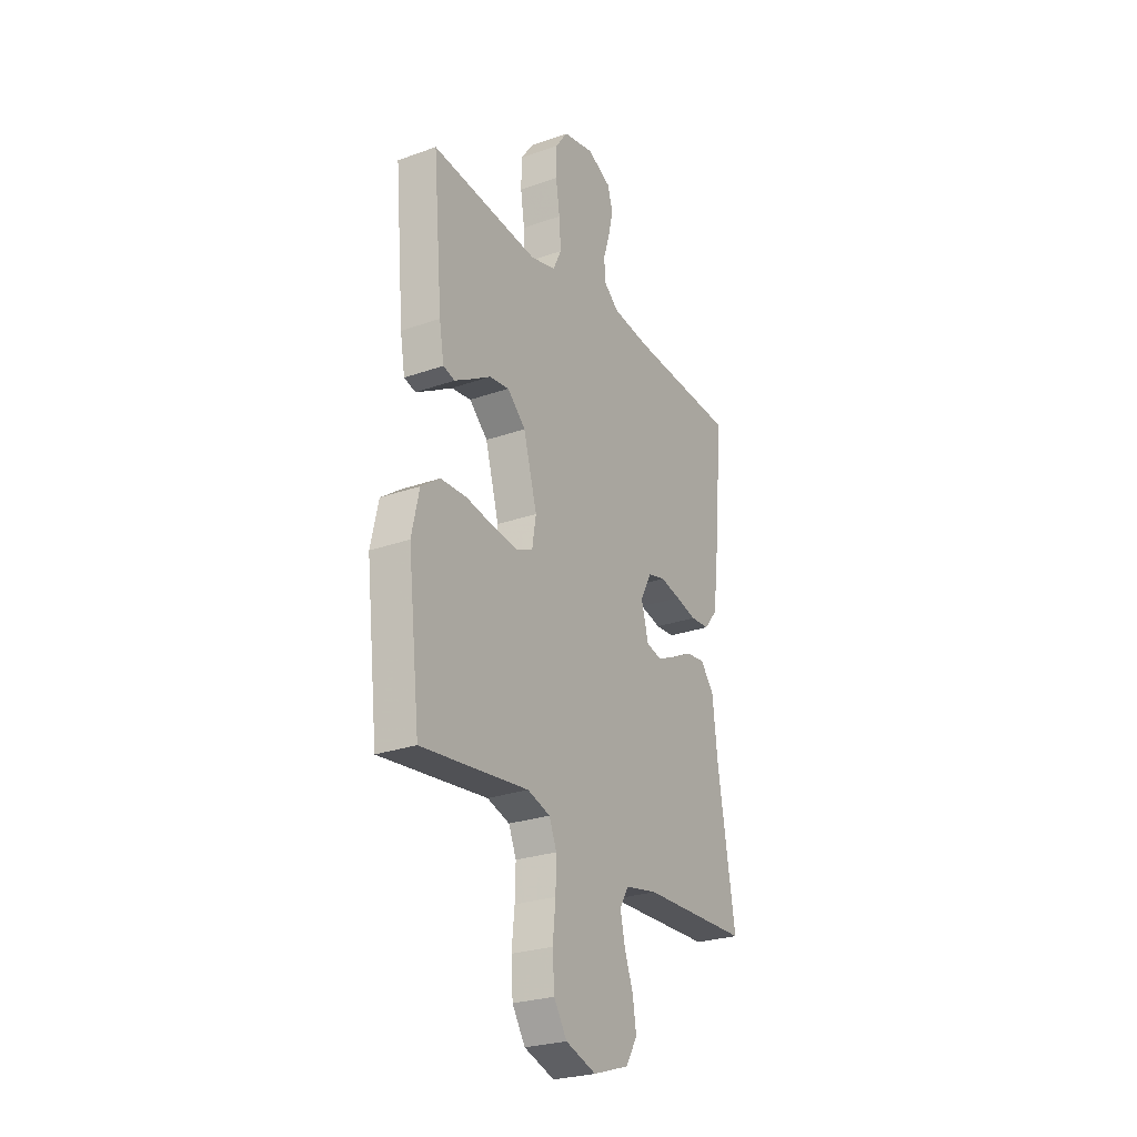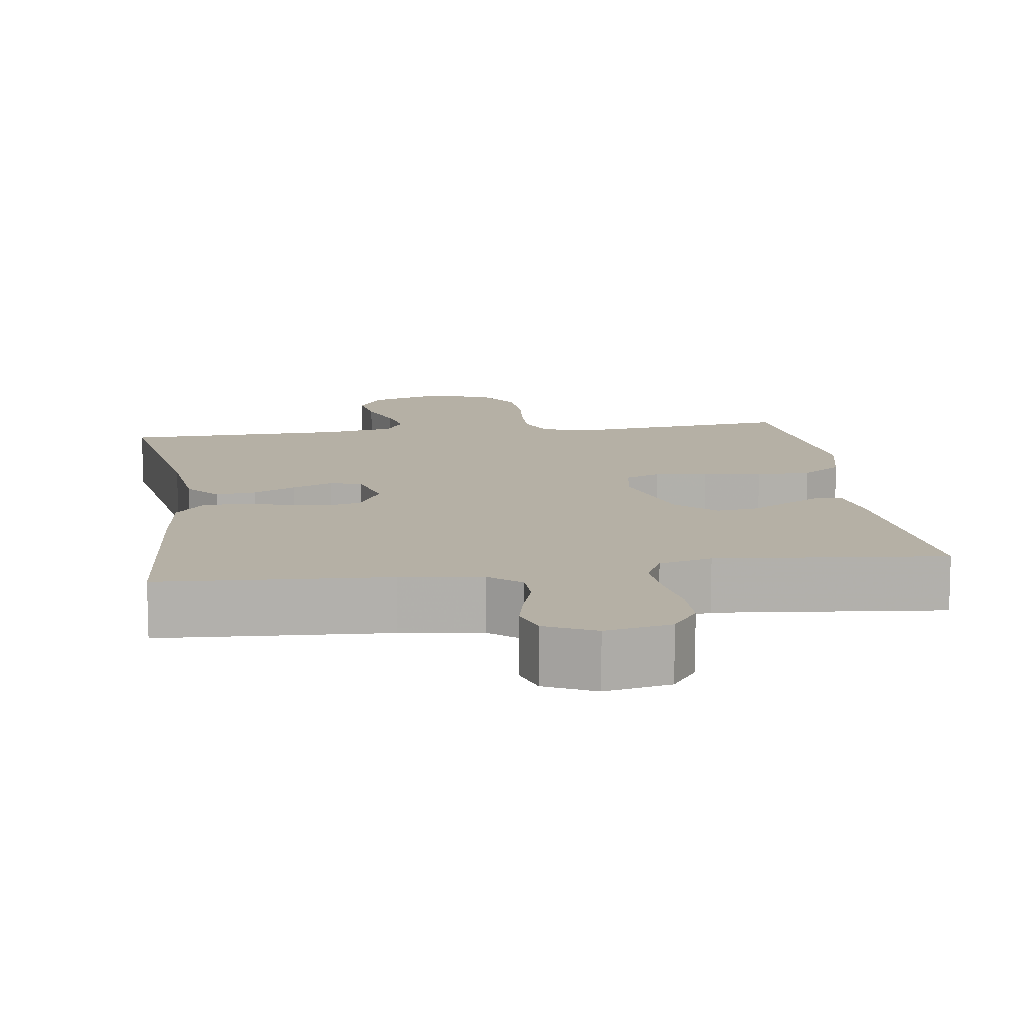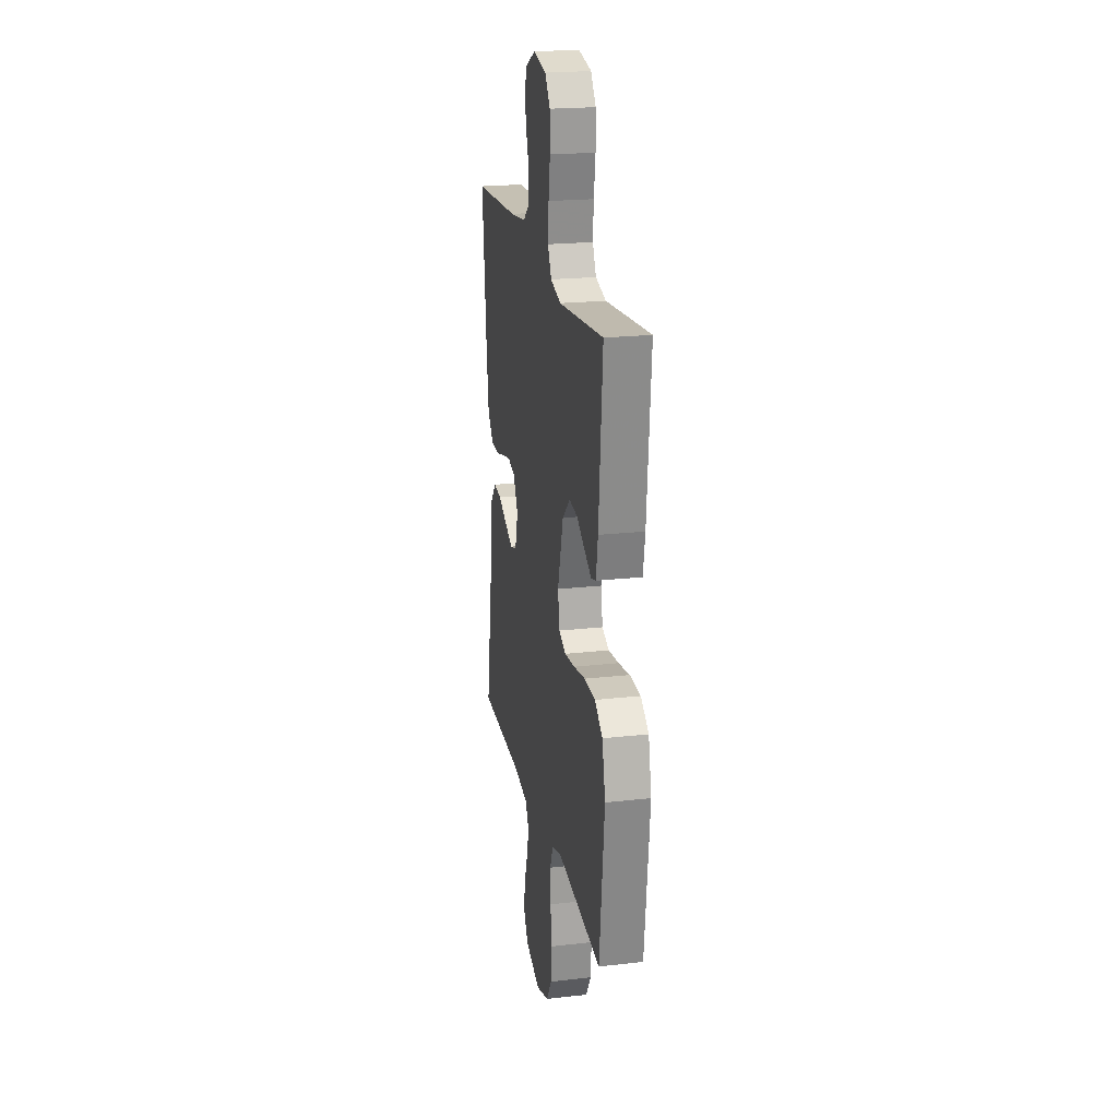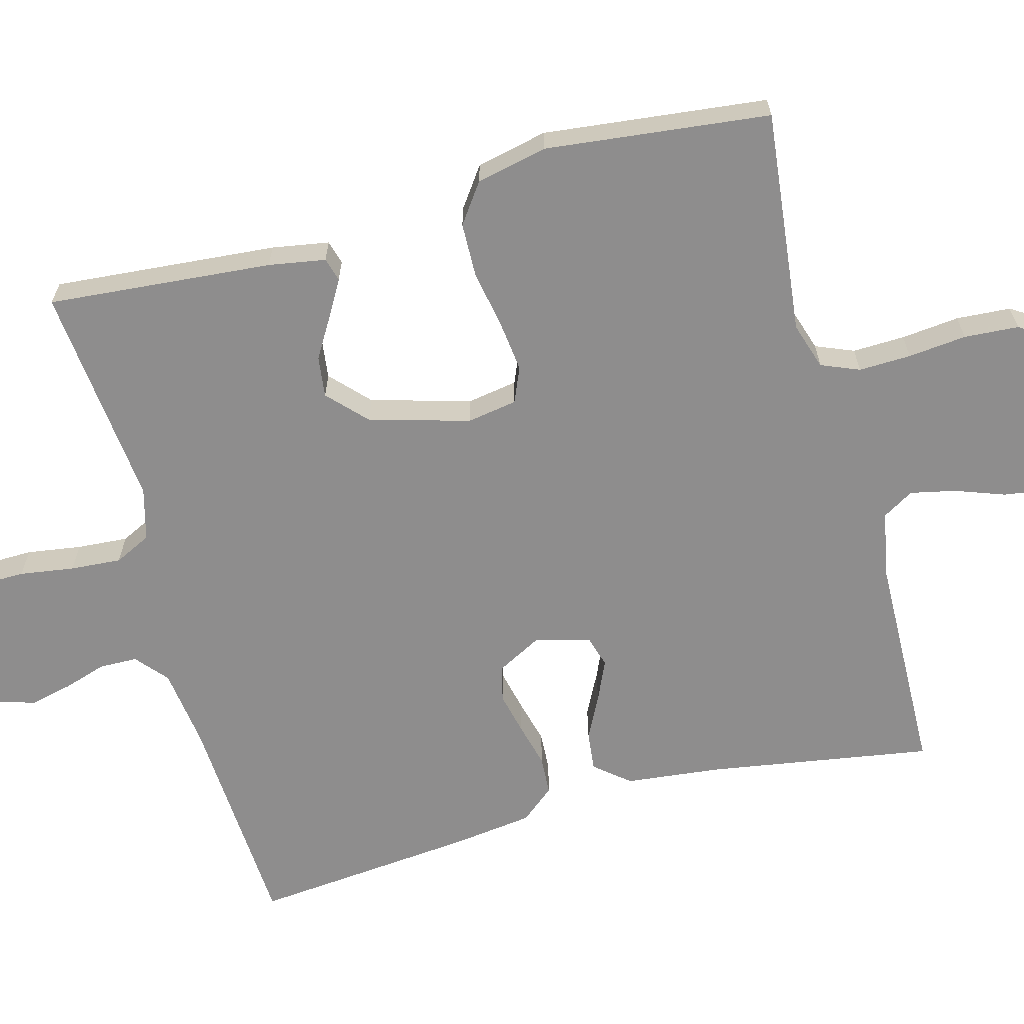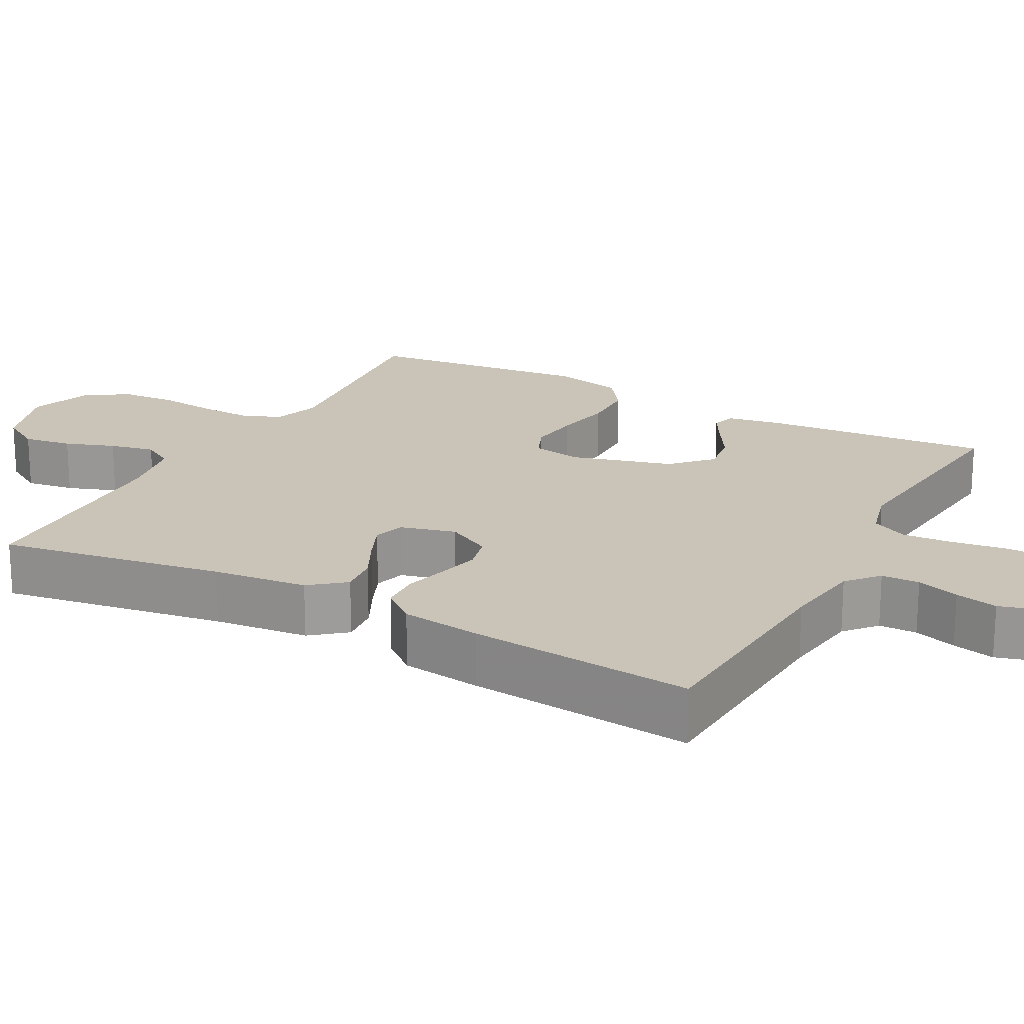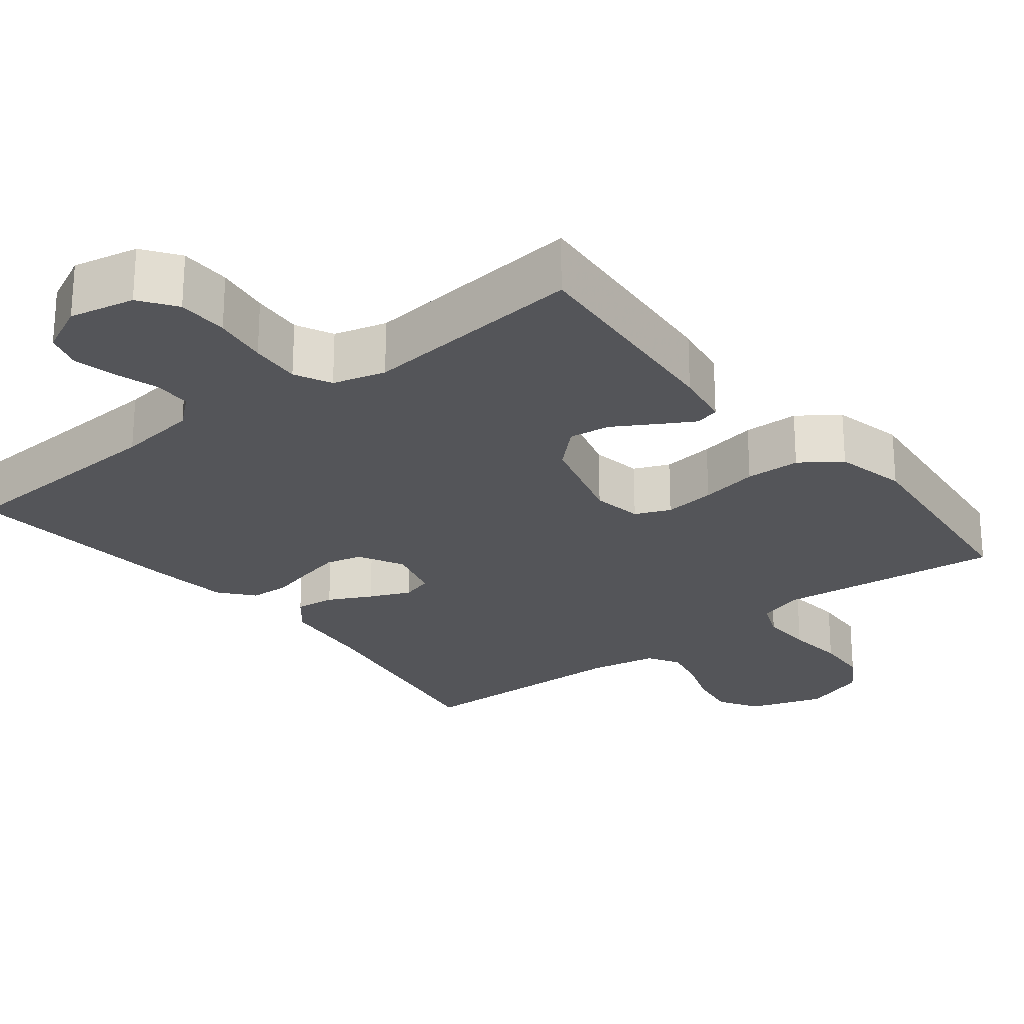
<metadata>
{"format":"obj","ext":"obj","renderer":"f3d","projection":"perspective","resolution":1024,"background":"white","views":[{"elev":-26.2,"azim":119.4,"up":"+Z"},{"elev":11.7,"azim":-8.1,"up":"+Y"},{"elev":21.4,"azim":78.6,"up":"+Z"},{"elev":-64.7,"azim":105.2,"up":"+Y"},{"elev":20.0,"azim":-61.5,"up":"+Y"},{"elev":-24.6,"azim":38.4,"up":"+Y"}]}
</metadata>
<code>
v -0.5 0.07 -0.5
v -0.451 0.07 -0.2
v -0.437 0.07 -0.073
v -0.399 0.07 -0.027
v -0.346 0.07 -0.033
v -0.289 0.07 -0.062
v -0.235 0.07 -0.086
v -0.193 0.07 -0.074
v -0.173 0.07 0
v -0.205 0.07 0.06
v -0.253 0.07 0.072
v -0.31 0.07 0.059
v -0.369 0.07 0.044
v -0.421 0.07 0.047
v -0.458 0.07 0.092
v -0.472 0.07 0.2
v -0.5 0.07 0.5
v -0.2 0.07 0.517
v -0.093 0.07 0.531
v -0.051 0.07 0.567
v -0.05 0.07 0.618
v -0.068 0.07 0.675
v -0.081 0.07 0.732
v -0.066 0.07 0.781
v 0 0.07 0.813
v 0.087 0.07 0.795
v 0.121 0.07 0.747
v 0.122 0.07 0.679
v 0.111 0.07 0.606
v 0.106 0.07 0.538
v 0.13 0.07 0.489
v 0.2 0.07 0.47
v 0.5 0.07 0.5
v 0.474 0.07 0.2
v 0.461 0.07 0.124
v 0.429 0.07 0.115
v 0.382 0.07 0.142
v 0.327 0.07 0.175
v 0.272 0.07 0.182
v 0.221 0.07 0.134
v 0.183 0.07 0
v 0.194 0.07 -0.067
v 0.241 0.07 -0.087
v 0.31 0.07 -0.079
v 0.387 0.07 -0.065
v 0.46 0.07 -0.067
v 0.513 0.07 -0.105
v 0.534 0.07 -0.2
v 0.5 0.07 -0.5
v 0.2 0.07 -0.466
v 0.137 0.07 -0.486
v 0.116 0.07 -0.537
v 0.118 0.07 -0.607
v 0.126 0.07 -0.685
v 0.121 0.07 -0.758
v 0.085 0.07 -0.815
v 0 0.07 -0.844
v -0.1 0.07 -0.811
v -0.132 0.07 -0.758
v -0.122 0.07 -0.693
v -0.098 0.07 -0.627
v -0.085 0.07 -0.567
v -0.11 0.07 -0.525
v -0.2 0.07 -0.508
v -0.5 0 -0.5
v -0.451 0 -0.2
v -0.437 0 -0.073
v -0.399 0 -0.027
v -0.346 0 -0.033
v -0.289 0 -0.062
v -0.235 0 -0.086
v -0.193 0 -0.074
v -0.173 0 0
v -0.205 0 0.06
v -0.253 0 0.072
v -0.31 0 0.059
v -0.369 0 0.044
v -0.421 0 0.047
v -0.458 0 0.092
v -0.472 0 0.2
v -0.5 0 0.5
v -0.2 0 0.517
v -0.093 0 0.531
v -0.051 0 0.567
v -0.05 0 0.618
v -0.068 0 0.675
v -0.081 0 0.732
v -0.066 0 0.781
v 0 0 0.813
v 0.087 0 0.795
v 0.121 0 0.747
v 0.122 0 0.679
v 0.111 0 0.606
v 0.106 0 0.538
v 0.13 0 0.489
v 0.2 0 0.47
v 0.5 0 0.5
v 0.474 0 0.2
v 0.461 0 0.124
v 0.429 0 0.115
v 0.382 0 0.142
v 0.327 0 0.175
v 0.272 0 0.182
v 0.221 0 0.134
v 0.183 0 0
v 0.194 0 -0.067
v 0.241 0 -0.087
v 0.31 0 -0.079
v 0.387 0 -0.065
v 0.46 0 -0.067
v 0.513 0 -0.105
v 0.534 0 -0.2
v 0.5 0 -0.5
v 0.2 0 -0.466
v 0.137 0 -0.486
v 0.116 0 -0.537
v 0.118 0 -0.607
v 0.126 0 -0.685
v 0.121 0 -0.758
v 0.085 0 -0.815
v 0 0 -0.844
v -0.1 0 -0.811
v -0.132 0 -0.758
v -0.122 0 -0.693
v -0.098 0 -0.627
v -0.085 0 -0.567
v -0.11 0 -0.525
v -0.2 0 -0.508
f 59 60 61
f 58 59 61
f 57 58 61
f 56 57 61
f 55 56 61
f 54 55 61
f 53 54 61
f 52 53 61 62
f 51 52 62 63
f 48 49 50
f 47 48 50
f 46 47 50
f 45 46 50
f 44 45 50
f 51 63 64
f 50 51 64
f 44 50 64
f 43 44 64
f 36 37 38
f 35 36 38
f 34 35 38
f 33 34 38
f 32 33 38
f 31 32 38 39
f 30 31 39 40
f 27 28 29
f 26 27 29
f 25 26 29
f 24 25 29
f 23 24 29
f 22 23 29
f 21 22 29
f 20 21 29 30
f 30 40 41
f 20 30 41
f 19 20 41
f 16 17 18
f 15 16 18
f 14 15 18
f 13 14 18
f 12 13 18
f 11 12 18 19
f 4 5 6
f 3 4 6
f 2 3 6
f 2 6 7
f 2 7 8
f 1 2 8
f 64 1 8
f 43 64 8
f 42 43 8
f 10 11 19 41
f 41 42 8 9
f 9 10 41
f 125 124 123
f 125 123 122
f 125 122 121
f 125 121 120
f 125 120 119
f 125 119 118
f 125 118 117
f 126 125 117 116
f 127 126 116 115
f 114 113 112
f 114 112 111
f 114 111 110
f 114 110 109
f 114 109 108
f 128 127 115
f 128 115 114
f 128 114 108
f 128 108 107
f 102 101 100
f 102 100 99
f 102 99 98
f 102 98 97
f 102 97 96
f 103 102 96 95
f 104 103 95 94
f 93 92 91
f 93 91 90
f 93 90 89
f 93 89 88
f 93 88 87
f 93 87 86
f 93 86 85
f 94 93 85 84
f 105 104 94
f 105 94 84
f 105 84 83
f 82 81 80
f 82 80 79
f 82 79 78
f 82 78 77
f 82 77 76
f 83 82 76 75
f 70 69 68
f 70 68 67
f 70 67 66
f 71 70 66
f 72 71 66
f 72 66 65
f 72 65 128
f 72 128 107
f 72 107 106
f 105 83 75 74
f 73 72 106 105
f 105 74 73
f 1 65 66 2
f 2 66 67 3
f 3 67 68 4
f 4 68 69 5
f 5 69 70 6
f 6 70 71 7
f 7 71 72 8
f 8 72 73 9
f 9 73 74 10
f 10 74 75 11
f 11 75 76 12
f 12 76 77 13
f 13 77 78 14
f 14 78 79 15
f 15 79 80 16
f 16 80 81 17
f 17 81 82 18
f 18 82 83 19
f 19 83 84 20
f 20 84 85 21
f 21 85 86 22
f 22 86 87 23
f 23 87 88 24
f 24 88 89 25
f 25 89 90 26
f 26 90 91 27
f 27 91 92 28
f 28 92 93 29
f 29 93 94 30
f 30 94 95 31
f 31 95 96 32
f 32 96 97 33
f 33 97 98 34
f 34 98 99 35
f 35 99 100 36
f 36 100 101 37
f 37 101 102 38
f 38 102 103 39
f 39 103 104 40
f 40 104 105 41
f 41 105 106 42
f 42 106 107 43
f 43 107 108 44
f 44 108 109 45
f 45 109 110 46
f 46 110 111 47
f 47 111 112 48
f 48 112 113 49
f 49 113 114 50
f 50 114 115 51
f 51 115 116 52
f 52 116 117 53
f 53 117 118 54
f 54 118 119 55
f 55 119 120 56
f 56 120 121 57
f 57 121 122 58
f 58 122 123 59
f 59 123 124 60
f 60 124 125 61
f 61 125 126 62
f 62 126 127 63
f 63 127 128 64
f 64 128 65 1

</code>
